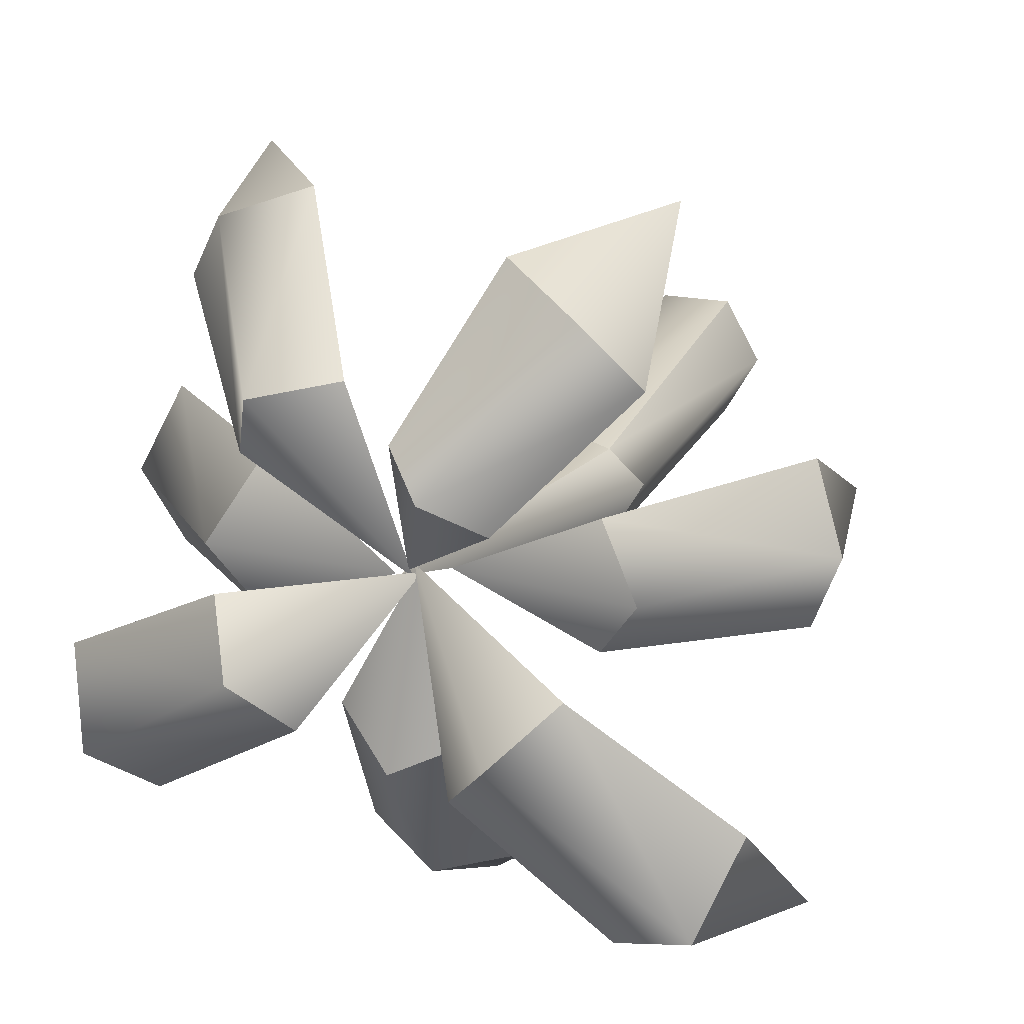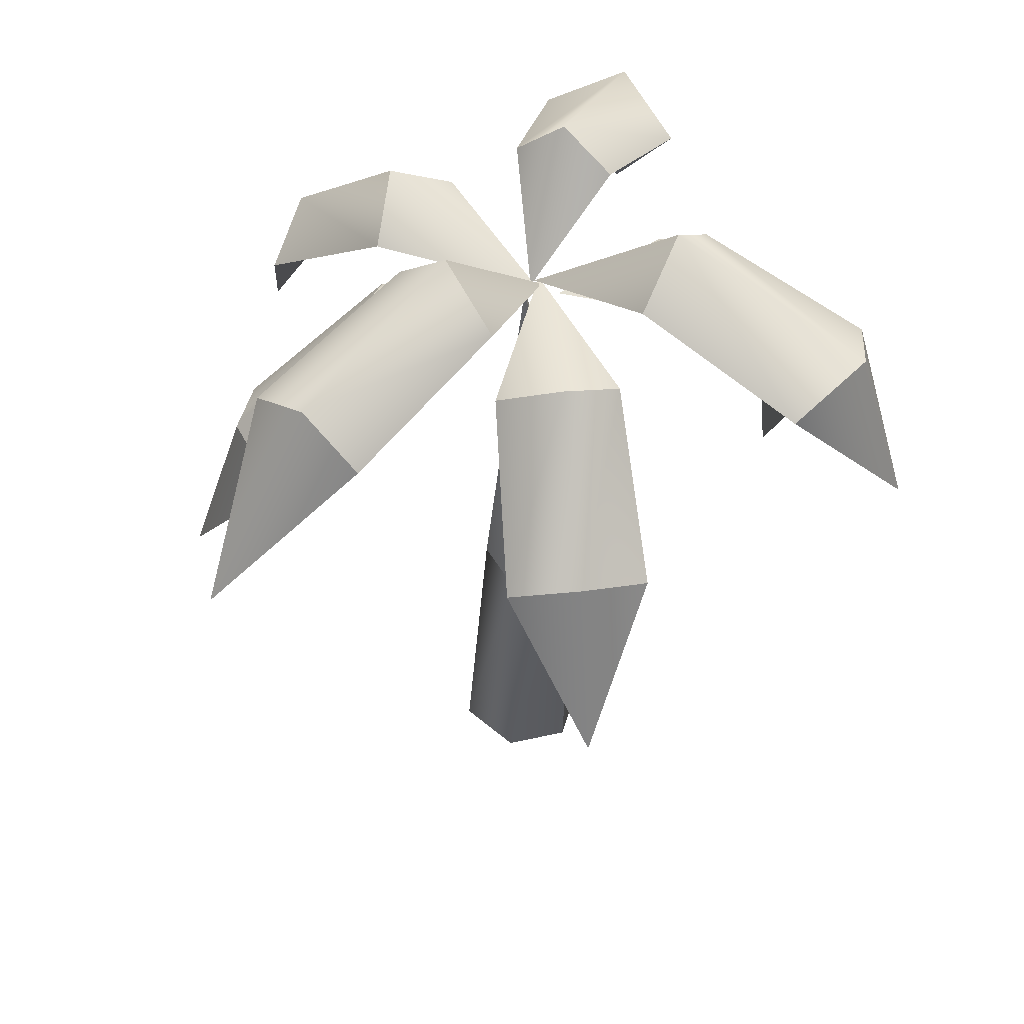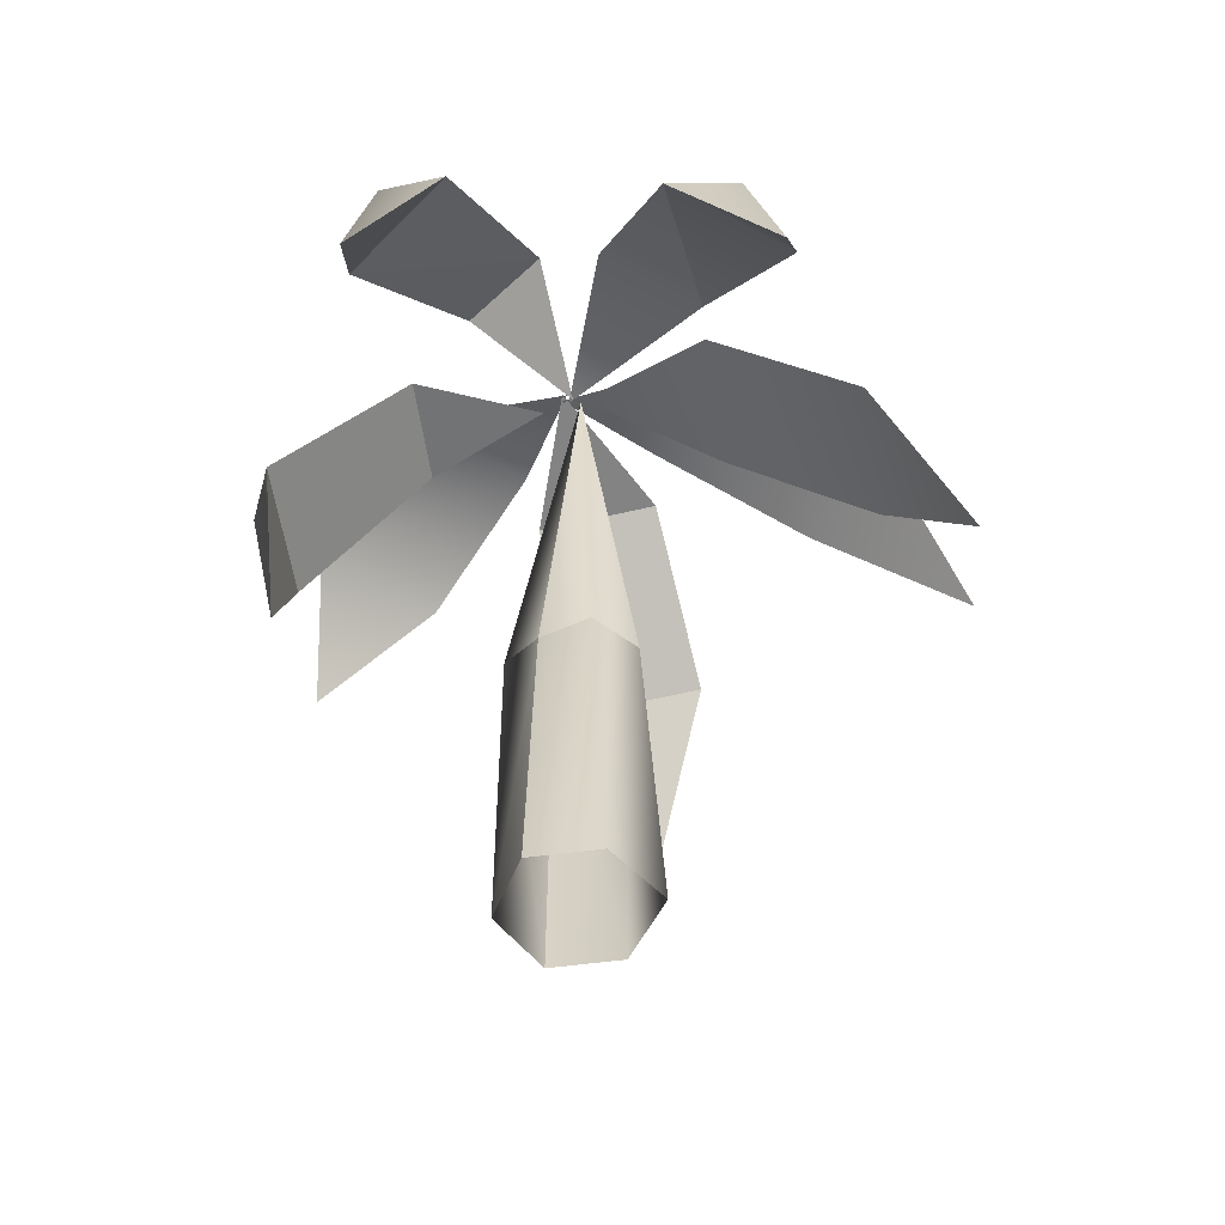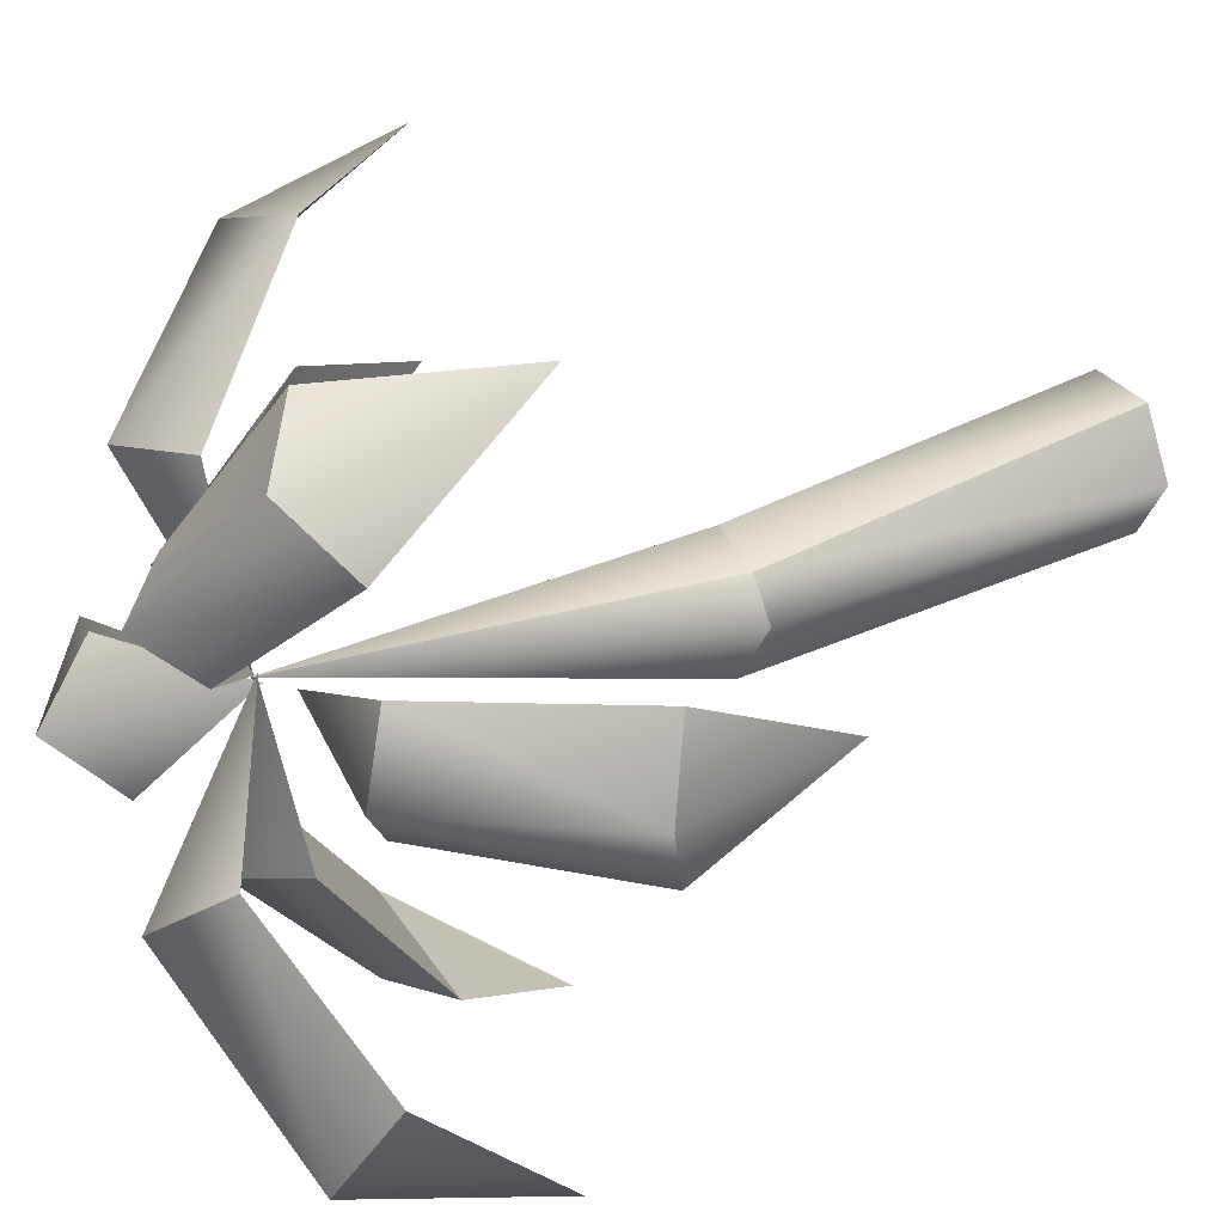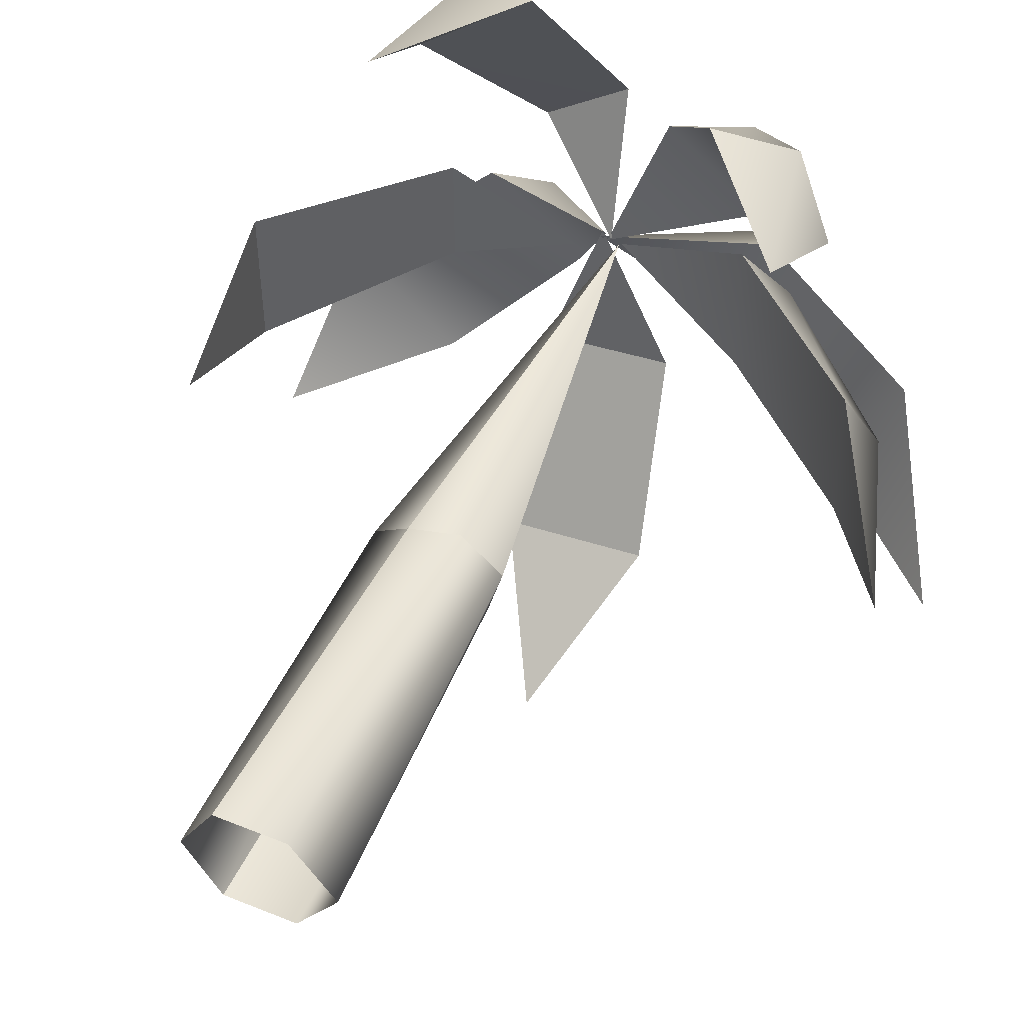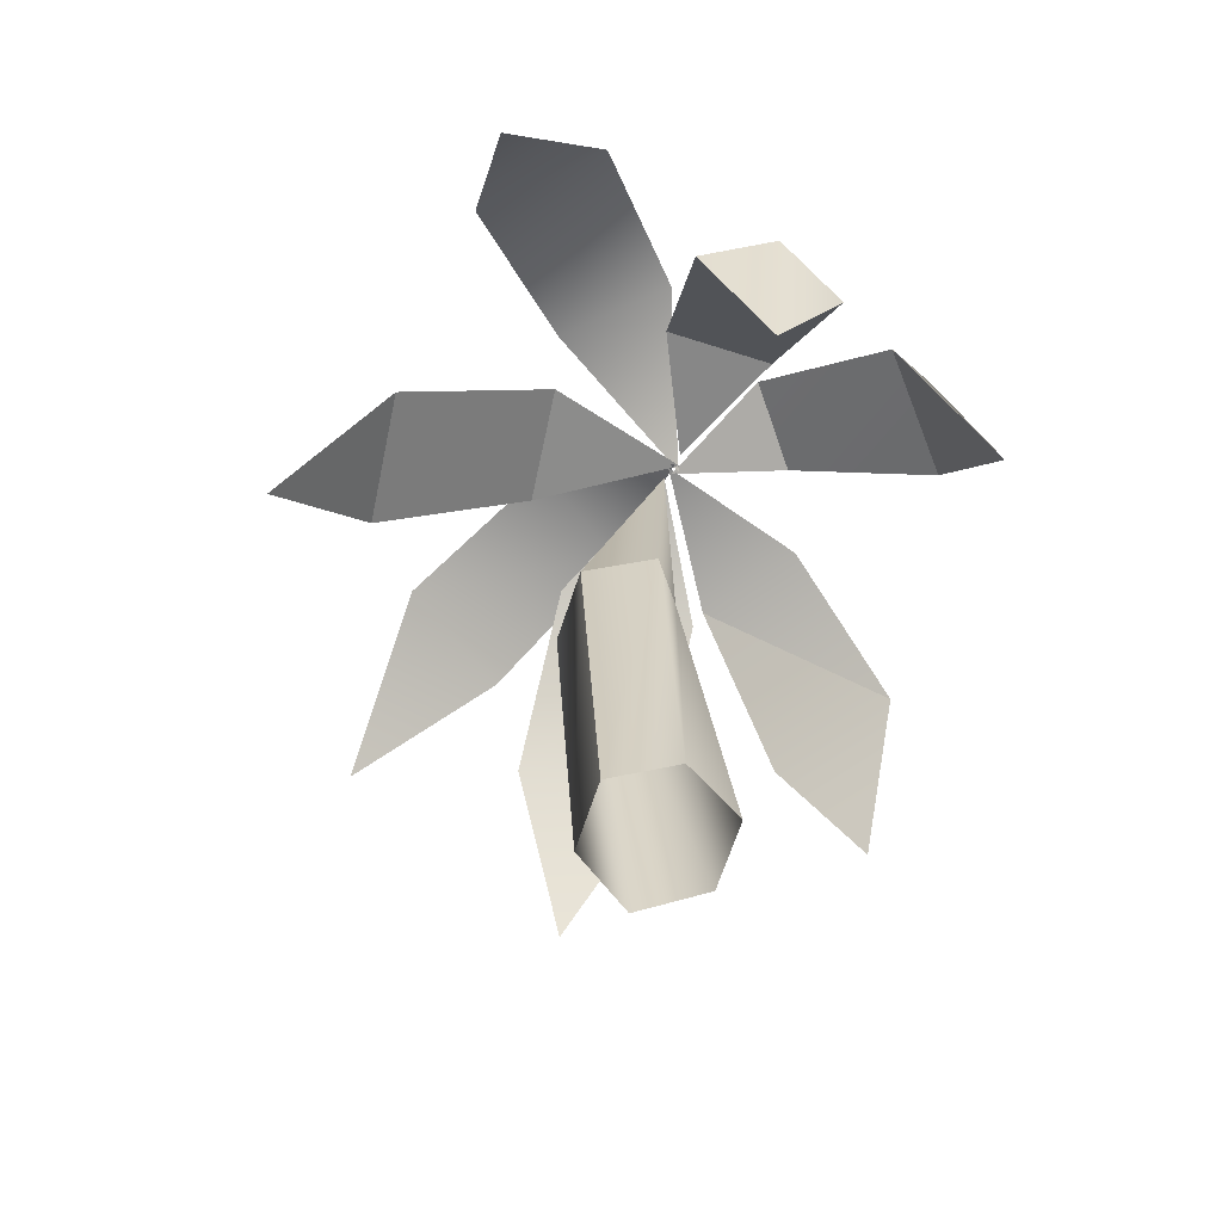
<metadata>
{"format":"obj","ext":"obj","renderer":"f3d","projection":"perspective","resolution":1024,"background":"white","views":[{"elev":19.3,"azim":-158.4,"up":"+Z"},{"elev":53.2,"azim":166.7,"up":"+Y"},{"elev":-55.1,"azim":8.1,"up":"+Y"},{"elev":30.6,"azim":-119.7,"up":"+Z"},{"elev":50.0,"azim":24.0,"up":"+Z"},{"elev":-65.1,"azim":-107.9,"up":"+Y"}]}
</metadata>
<code>
g polygon0 Mesh
v -0.1077 1.077 0.02856
v -0.09961 0 0.1709
v 0.04248 1.077 0.07471
v 0.09961 0 0.1709
v 0.1538 1.094 -0.05444
v 0.2192 0 -0.001709
v 0.104 1.111 -0.2371
v 0.09961 0 -0.1746
v -0.1077 1.111 -0.2371
v -0.09961 0 -0.1746
v 0.6321 2.304 -0.571
v 0.1785 2.452 -0.2874
v 0.7561 2.453 -0.4399
v 0.2754 2.62 -0.1221
v 0.8608 2.293 -0.2249
v 0.3853 2.443 0.02539
v -0.241 2.525 -0.3667
v -0.592 2.372 -0.7339
v -0.3799 2.661 -0.2166
v -0.8176 2.479 -0.6436
v -0.5112 2.5 -0.08814
v -0.8984 2.344 -0.4182
v -0.314 2.453 0.26
v -0.6052 2.244 0.574
v -0.1926 2.583 0.3621
v -0.4939 2.388 0.7585
v -0.06787 2.443 0.4453
v -0.2698 2.233 0.8486
v 0.1221 2.264 0.5251
v 0.3542 1.917 0.8926
v 0.3198 2.39 0.4927
v 0.5671 2.008 0.8186
v 0.4021 2.256 0.3157
v 0.6948 1.907 0.6377
v -0.8564 1.7 0.2834
v -0.4761 2.163 0.2329
v -0.9487 1.776 0.06714
v -0.6011 2.266 0.06714
v -0.8564 1.7 -0.1494
v -0.4761 2.163 -0.09888
v 0.4001 2.127 0.2788
v 0.8357 1.731 0.2866
v 0.5107 2.244 0.06787
v 0.9182 1.818 0.07544
v 0.4072 2.126 -0.1462
v 0.8428 1.73 -0.1384
v 0.1775 2.196 -0.3154
v 0.251 1.852 -0.7747
v 0.003906 2.322 -0.4277
v 0.05078 1.944 -0.8652
v -0.1897 2.196 -0.3547
v -0.1643 1.852 -0.8191
v -0.09961 0 0.1709
v -0.1077 1.077 0.02856
v -0.1995 0 -0.001709
v -0.2136 1.094 -0.05444
v -0.09961 0 -0.1746
v -0.1077 1.111 -0.2371
v 1.099 1.882 -0.6045
v 0.8608 2.293 -0.2249
v 0.6321 2.304 -0.571
v 0.3853 2.443 0.02539
v 0.1785 2.452 -0.2874
v -0.05664 2.235 0.06958
v 1.094 1.282 0.0791
v 0.8357 1.731 0.2866
v 0.8428 1.73 -0.1384
v 0.4001 2.127 0.2788
v 0.4072 2.126 -0.1462
v 0.008789 2.24 0.05908
v -0.9495 1.977 -0.7478
v -0.592 2.372 -0.7339
v -0.8984 2.344 -0.4182
v -0.241 2.525 -0.3667
v -0.5112 2.5 -0.08814
v -0.03711 2.234 0.08789
v -0.8564 1.7 -0.1494
v -0.8445 1.261 0.06714
v -0.9487 1.776 0.06714
v -0.8564 1.7 0.2834
v 0.8608 2.293 -0.2249
v 1.099 1.882 -0.6045
v 0.7561 2.453 -0.4399
v 0.6321 2.304 -0.571
v 0.1785 2.452 -0.2874
v -0.05664 2.235 0.06958
v 0.2754 2.62 -0.1221
v 0.3853 2.443 0.02539
v 0.1221 2.264 0.5251
v 0.3198 2.39 0.4927
v -0.03613 2.242 0.05566
v 0.4021 2.256 0.3157
v -0.4761 2.163 0.2329
v -0.1096 2.181 0.06714
v -0.6011 2.266 0.06714
v -0.4761 2.163 -0.09888
v -0.592 2.372 -0.7339
v -0.9495 1.977 -0.7478
v -0.8176 2.479 -0.6436
v -0.8984 2.344 -0.4182
v -0.5112 2.5 -0.08814
v -0.03711 2.234 0.08789
v -0.3799 2.661 -0.2166
v -0.241 2.525 -0.3667
v -0.6052 2.244 0.574
v -0.5288 1.784 0.9021
v -0.4939 2.388 0.7585
v -0.2698 2.233 0.8486
v -0.06787 2.443 0.4453
v -0.02173 2.236 0.06982
v -0.1926 2.583 0.3621
v -0.314 2.453 0.26
v 0.1538 1.094 -0.05444
v 0.104 1.111 -0.2371
v 0 2.241 0.05347
v -0.1077 1.111 -0.2371
v 0.1538 1.094 -0.05444
v 0 2.241 0.05347
v 0.04248 1.077 0.07471
v -0.1077 1.077 0.02856
v -0.1077 1.077 0.02856
v 0 2.241 0.05347
v -0.2136 1.094 -0.05444
v -0.1077 1.111 -0.2371
v 0.3542 1.917 0.8926
v 0.6724 1.499 0.8975
v 0.5671 2.008 0.8186
v 0.6948 1.907 0.6377
v 0.6724 1.499 0.8975
v 0.3542 1.917 0.8926
v 0.6948 1.907 0.6377
v 0.4021 2.256 0.3157
v -0.03613 2.242 0.05566
v 0.4021 2.256 0.3157
v 0.1221 2.264 0.5251
v 0.3542 1.917 0.8926
v 0.8357 1.731 0.2866
v 1.094 1.282 0.0791
v 0.9182 1.818 0.07544
v 0.8428 1.73 -0.1384
v 0.4072 2.126 -0.1462
v 0.008789 2.24 0.05908
v 0.5107 2.244 0.06787
v 0.4001 2.127 0.2788
v 0.251 1.852 -0.7747
v 0.07471 1.438 -1.088
v 0.05078 1.944 -0.8652
v -0.1643 1.852 -0.8191
v -0.1897 2.196 -0.3547
v -0.05151 2.245 0.08667
v 0.003906 2.322 -0.4277
v 0.1775 2.196 -0.3154
v -0.314 2.453 0.26
v -0.06787 2.443 0.4453
v -0.2698 2.233 0.8486
v -0.6052 2.244 0.574
v -0.1643 1.852 -0.8191
v 0.251 1.852 -0.7747
v 0.1775 2.196 -0.3154
v -0.1897 2.196 -0.3547
v -0.8564 1.7 0.2834
v -0.8564 1.7 -0.1494
v -0.4761 2.163 -0.09888
v -0.4761 2.163 0.2329
v -0.6052 2.244 0.574
v -0.2698 2.233 0.8486
v -0.5288 1.784 0.9021
v 0.251 1.852 -0.7747
v -0.1643 1.852 -0.8191
v 0.07471 1.438 -1.088
v -0.4761 2.163 0.2329
v -0.4761 2.163 -0.09888
v -0.1096 2.181 0.06714
v -0.1897 2.196 -0.3547
v 0.1775 2.196 -0.3154
v -0.05151 2.245 0.08667
v -0.06787 2.443 0.4453
v -0.314 2.453 0.26
v -0.02173 2.236 0.06982
v -0.8564 1.7 -0.1494
v -0.8564 1.7 0.2834
v -0.8445 1.261 0.06714
f 1 2 3
f 2 4 3
f 3 4 5
f 4 6 5
f 5 6 7
f 6 8 7
f 7 8 9
f 8 10 9
f 11 12 13
f 12 14 13
f 13 14 15
f 14 16 15
f 17 18 19
f 18 20 19
f 19 20 21
f 20 22 21
f 23 24 25
f 24 26 25
f 25 26 27
f 26 28 27
f 29 30 31
f 30 32 31
f 31 32 33
f 32 34 33
f 35 36 37
f 36 38 37
f 37 38 39
f 38 40 39
f 41 42 43
f 42 44 43
f 43 44 45
f 44 46 45
f 47 48 49
f 48 50 49
f 49 50 51
f 50 52 51
f 53 54 55
f 54 56 55
f 55 56 57
f 56 58 57
f 59 60 61
f 60 62 61
f 61 62 63
f 62 64 63
f 65 66 67
f 66 68 67
f 67 68 69
f 68 70 69
f 71 72 73
f 72 74 73
f 73 74 75
f 74 76 75
f 77 78 79
f 78 80 79
f 81 82 83
f 82 84 83
f 85 86 87
f 86 88 87
f 89 90 91
f 90 92 91
f 93 94 95
f 94 96 95
f 97 98 99
f 98 100 99
f 101 102 103
f 102 104 103
f 105 106 107
f 106 108 107
f 109 110 111
f 110 112 111
f 113 114 115
f 114 116 115
f 117 118 119
f 118 120 119
f 121 122 123
f 122 124 123
f 125 126 127
f 126 128 127
f 129 130 131
f 130 132 131
f 133 134 135
f 134 136 135
f 137 138 139
f 138 140 139
f 141 142 143
f 142 144 143
f 145 146 147
f 146 148 147
f 149 150 151
f 150 152 151
f 153 154 156
f 154 155 156
f 157 158 159
f 157 159 160
f 161 162 163
f 161 163 164
f 165 166 167
f 168 169 170
f 171 172 173
f 174 175 176
f 177 178 179
f 180 181 182

</code>
